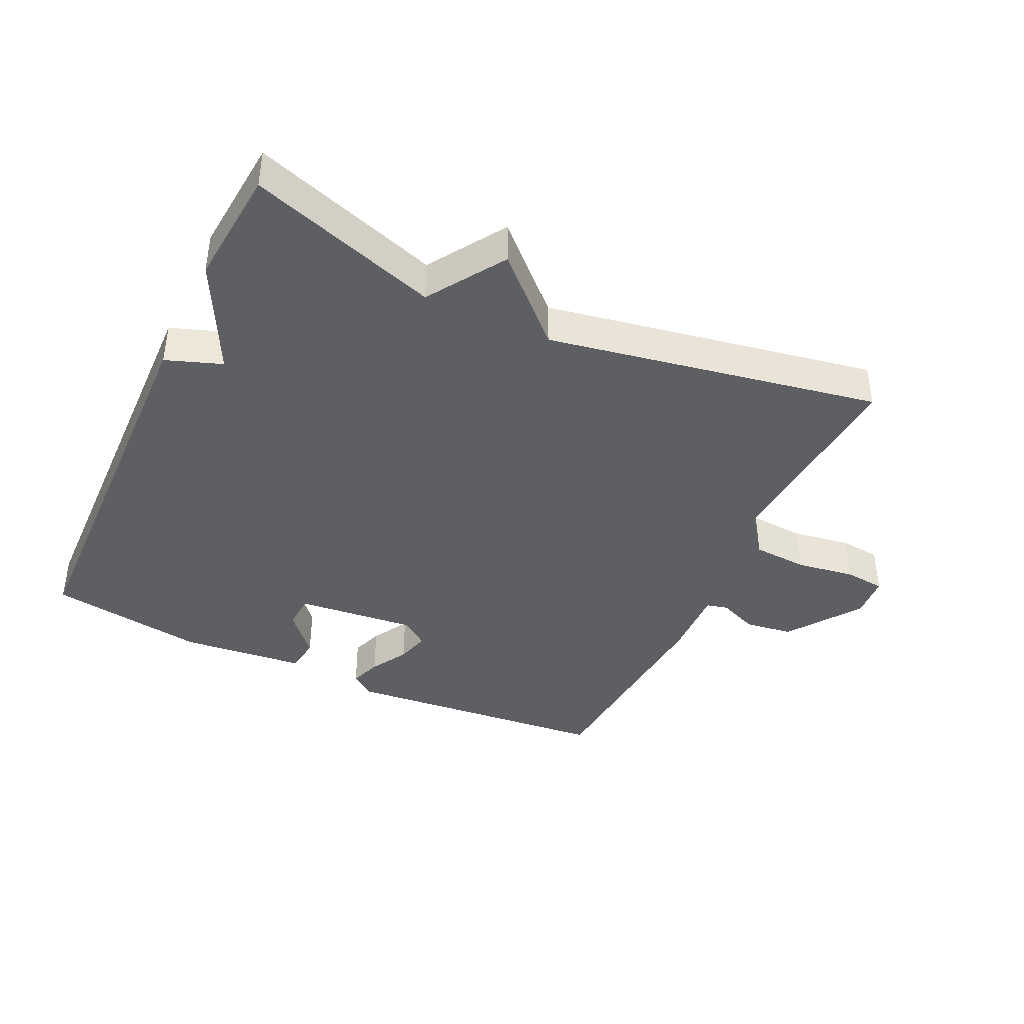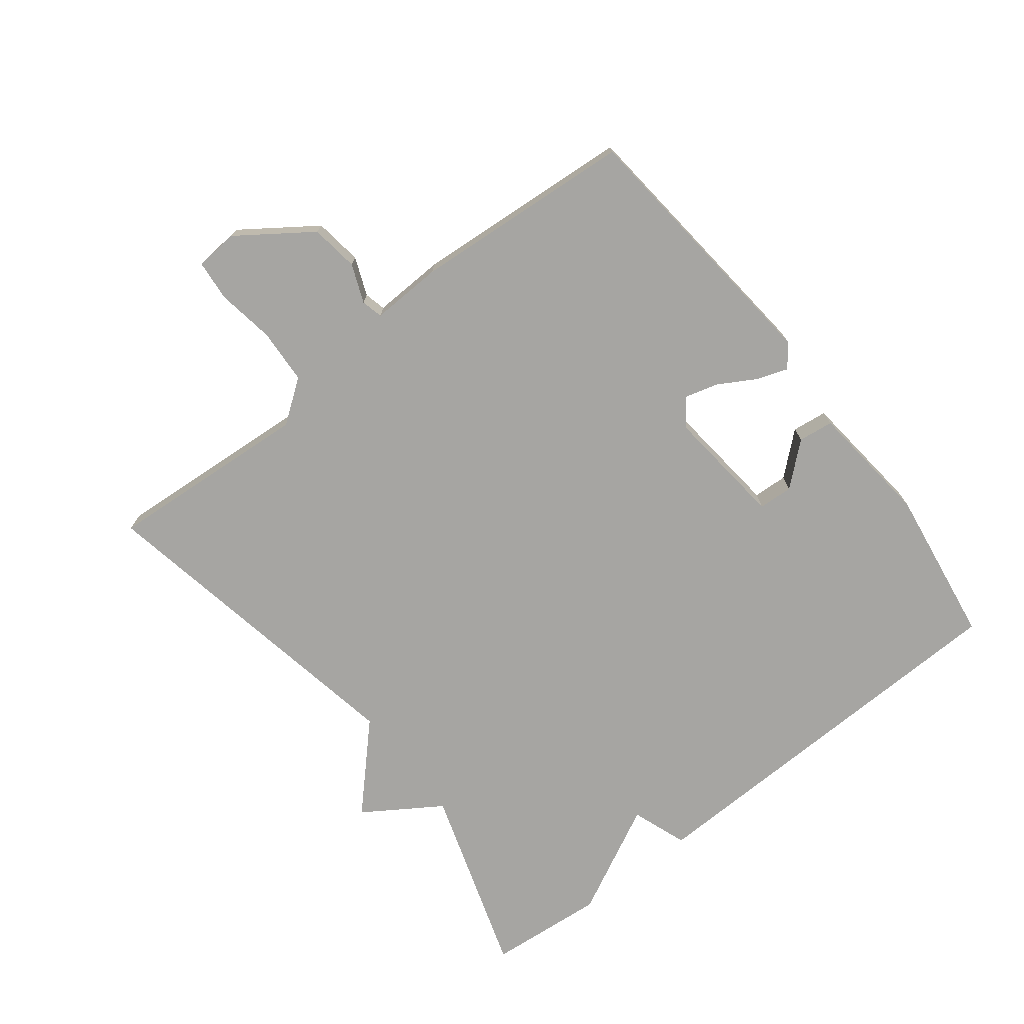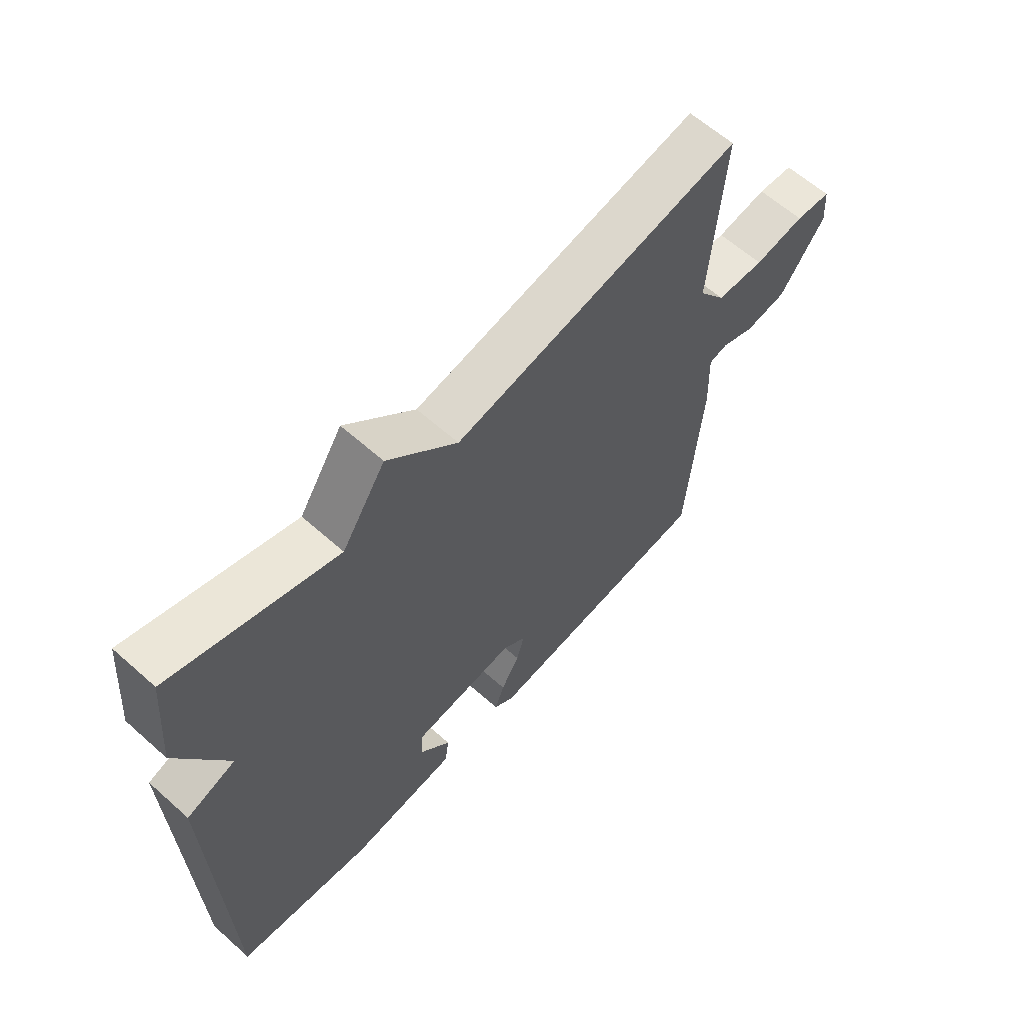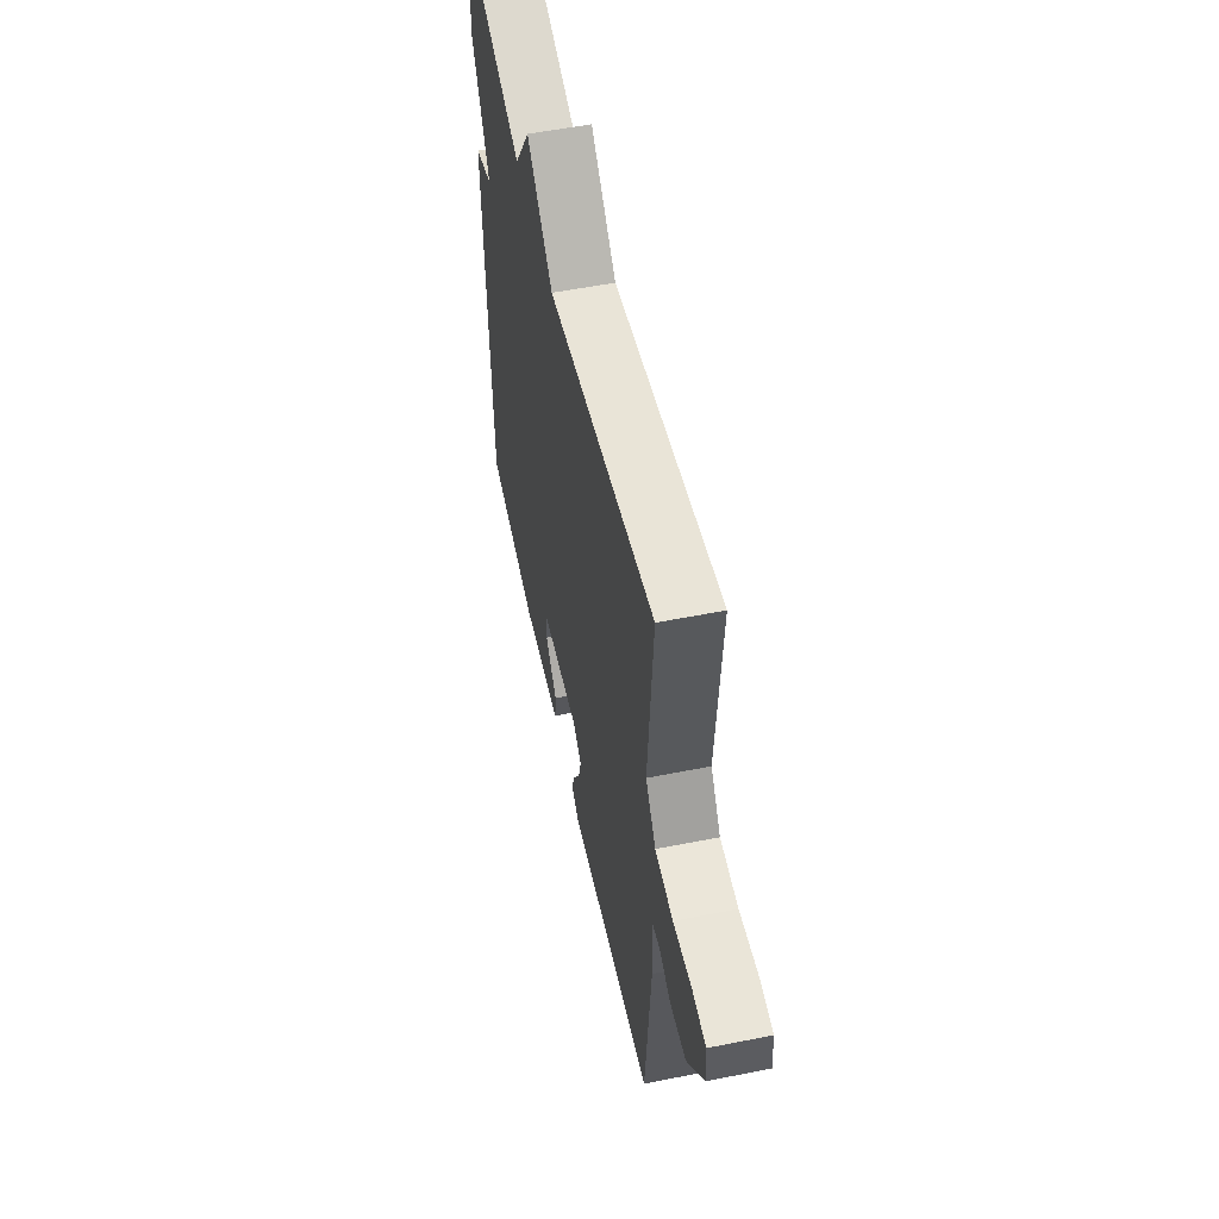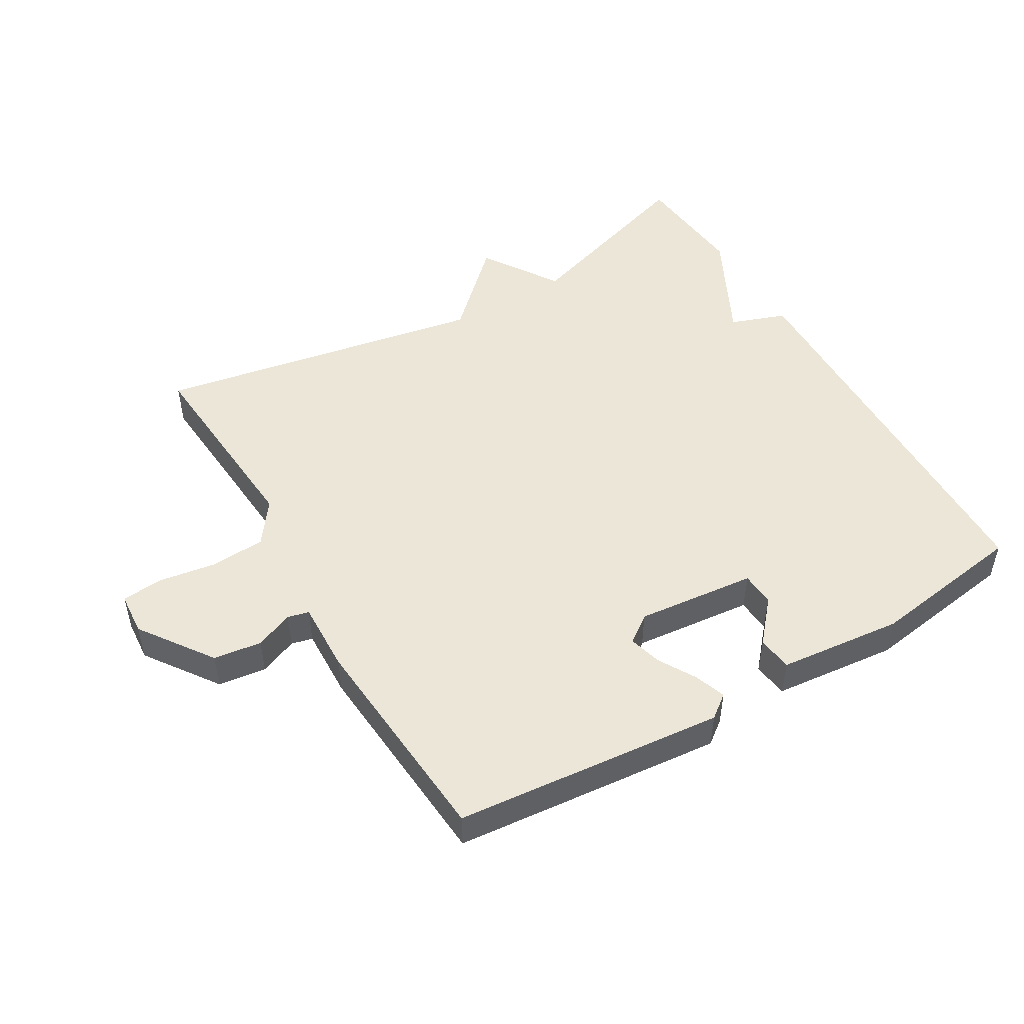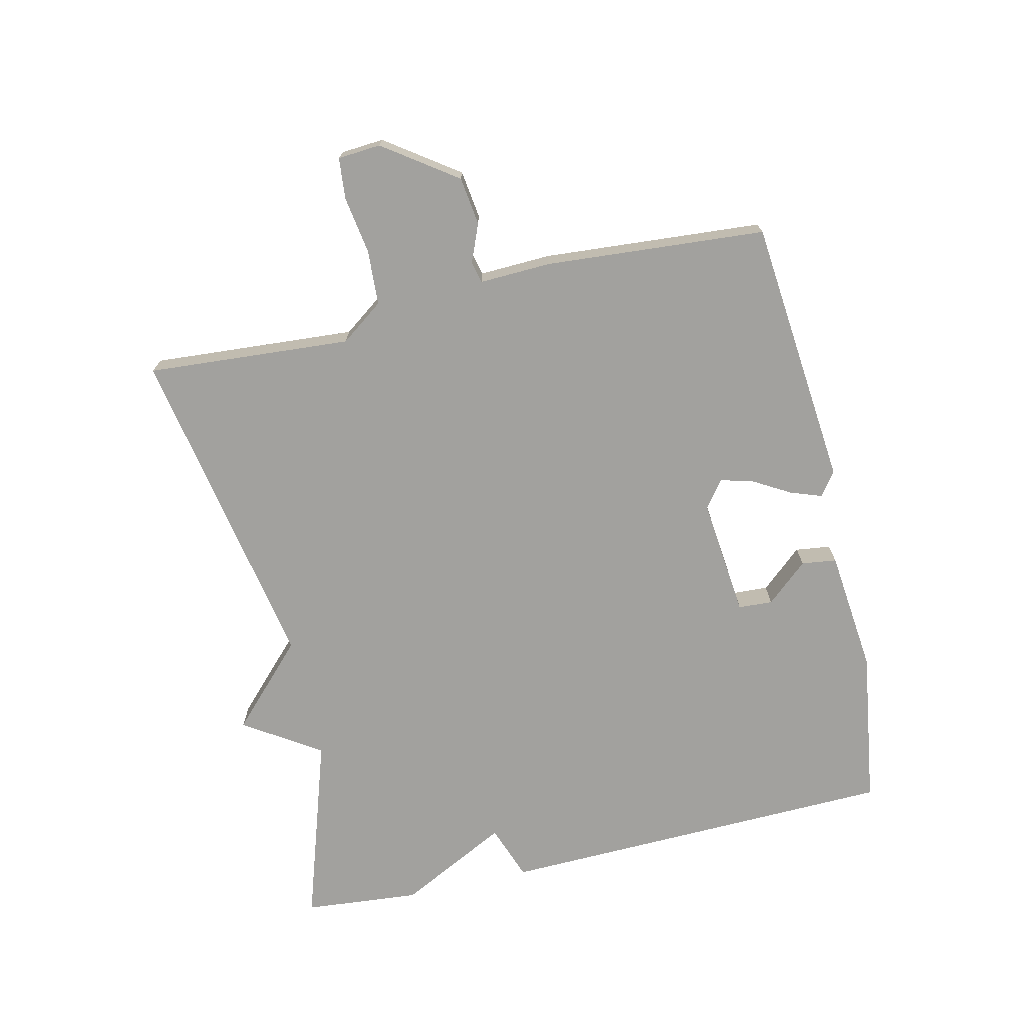
<metadata>
{"format":"obj","ext":"obj","renderer":"f3d","projection":"perspective","resolution":1024,"background":"white","views":[{"elev":-40.9,"azim":-25.3,"up":"+Y"},{"elev":-73.7,"azim":128.0,"up":"+Y"},{"elev":62.1,"azim":-47.9,"up":"+Z"},{"elev":54.8,"azim":78.1,"up":"+Z"},{"elev":49.5,"azim":149.5,"up":"+Y"},{"elev":-72.1,"azim":103.0,"up":"+Y"}]}
</metadata>
<code>
v 0.5 0.07 -0.5
v 0.085 0.07 -0.54
v 0.049 0.07 -0.513
v 0.066 0.07 -0.465
v 0.099 0.07 -0.408
v 0.113 0.07 -0.357
v 0.071 0.07 -0.326
v -0.113 0.07 -0.345
v -0.116 0.07 -0.398
v -0.06 0.07 -0.462
v -0.067 0.07 -0.516
v -0.258 0.07 -0.536
v -0.5 0.07 -0.5
v -0.516 0.07 0.12
v -0.43 0.07 0.151
v -0.516 0.07 0.32
v -0.5 0.07 0.5
v -0.21 0.07 0.406
v -0.133 0.07 0.524
v -0.01 0.07 0.406
v 0.5 0.07 0.5
v 0.477 0.07 0.185
v 0.525 0.07 0.119
v 0.61 0.07 0.114
v 0.699 0.07 0.128
v 0.762 0.07 0.122
v 0.767 0.07 0.056
v 0.688 0.07 -0.056
v 0.614 0.07 -0.066
v 0.555 0.07 -0.042
v 0.522 0.07 -0.05
v 0.526 0.07 -0.16
v 0.5 0 -0.5
v 0.085 0 -0.54
v 0.049 0 -0.513
v 0.066 0 -0.465
v 0.099 0 -0.408
v 0.113 0 -0.357
v 0.071 0 -0.326
v -0.113 0 -0.345
v -0.116 0 -0.398
v -0.06 0 -0.462
v -0.067 0 -0.516
v -0.258 0 -0.536
v -0.5 0 -0.5
v -0.516 0 0.12
v -0.43 0 0.151
v -0.516 0 0.32
v -0.5 0 0.5
v -0.21 0 0.406
v -0.133 0 0.524
v -0.01 0 0.406
v 0.5 0 0.5
v 0.477 0 0.185
v 0.525 0 0.119
v 0.61 0 0.114
v 0.699 0 0.128
v 0.762 0 0.122
v 0.767 0 0.056
v 0.688 0 -0.056
v 0.614 0 -0.066
v 0.555 0 -0.042
v 0.522 0 -0.05
v 0.526 0 -0.16
f 3 4 5
f 2 3 5
f 1 2 5
f 32 1 5
f 31 32 5
f 28 29 30
f 27 28 30
f 26 27 30
f 25 26 30
f 24 25 30
f 23 24 30 31
f 31 5 6
f 23 31 6
f 22 23 6
f 22 6 7
f 21 22 7
f 20 21 7
f 20 7 8
f 19 20 8
f 18 19 8
f 18 8 9
f 17 18 9
f 16 17 9
f 15 16 9
f 13 14 15 9
f 11 12 13
f 10 11 13
f 9 10 13
f 37 36 35
f 37 35 34
f 37 34 33
f 37 33 64
f 37 64 63
f 62 61 60
f 62 60 59
f 62 59 58
f 62 58 57
f 62 57 56
f 63 62 56 55
f 38 37 63
f 38 63 55
f 38 55 54
f 39 38 54
f 39 54 53
f 39 53 52
f 40 39 52
f 40 52 51
f 40 51 50
f 41 40 50
f 41 50 49
f 41 49 48
f 41 48 47
f 41 47 46 45
f 45 44 43
f 45 43 42
f 45 42 41
f 1 33 34 2
f 2 34 35 3
f 3 35 36 4
f 4 36 37 5
f 5 37 38 6
f 6 38 39 7
f 7 39 40 8
f 8 40 41 9
f 9 41 42 10
f 10 42 43 11
f 11 43 44 12
f 12 44 45 13
f 13 45 46 14
f 14 46 47 15
f 15 47 48 16
f 16 48 49 17
f 17 49 50 18
f 18 50 51 19
f 19 51 52 20
f 20 52 53 21
f 21 53 54 22
f 22 54 55 23
f 23 55 56 24
f 24 56 57 25
f 25 57 58 26
f 26 58 59 27
f 27 59 60 28
f 28 60 61 29
f 29 61 62 30
f 30 62 63 31
f 31 63 64 32
f 32 64 33 1

</code>
